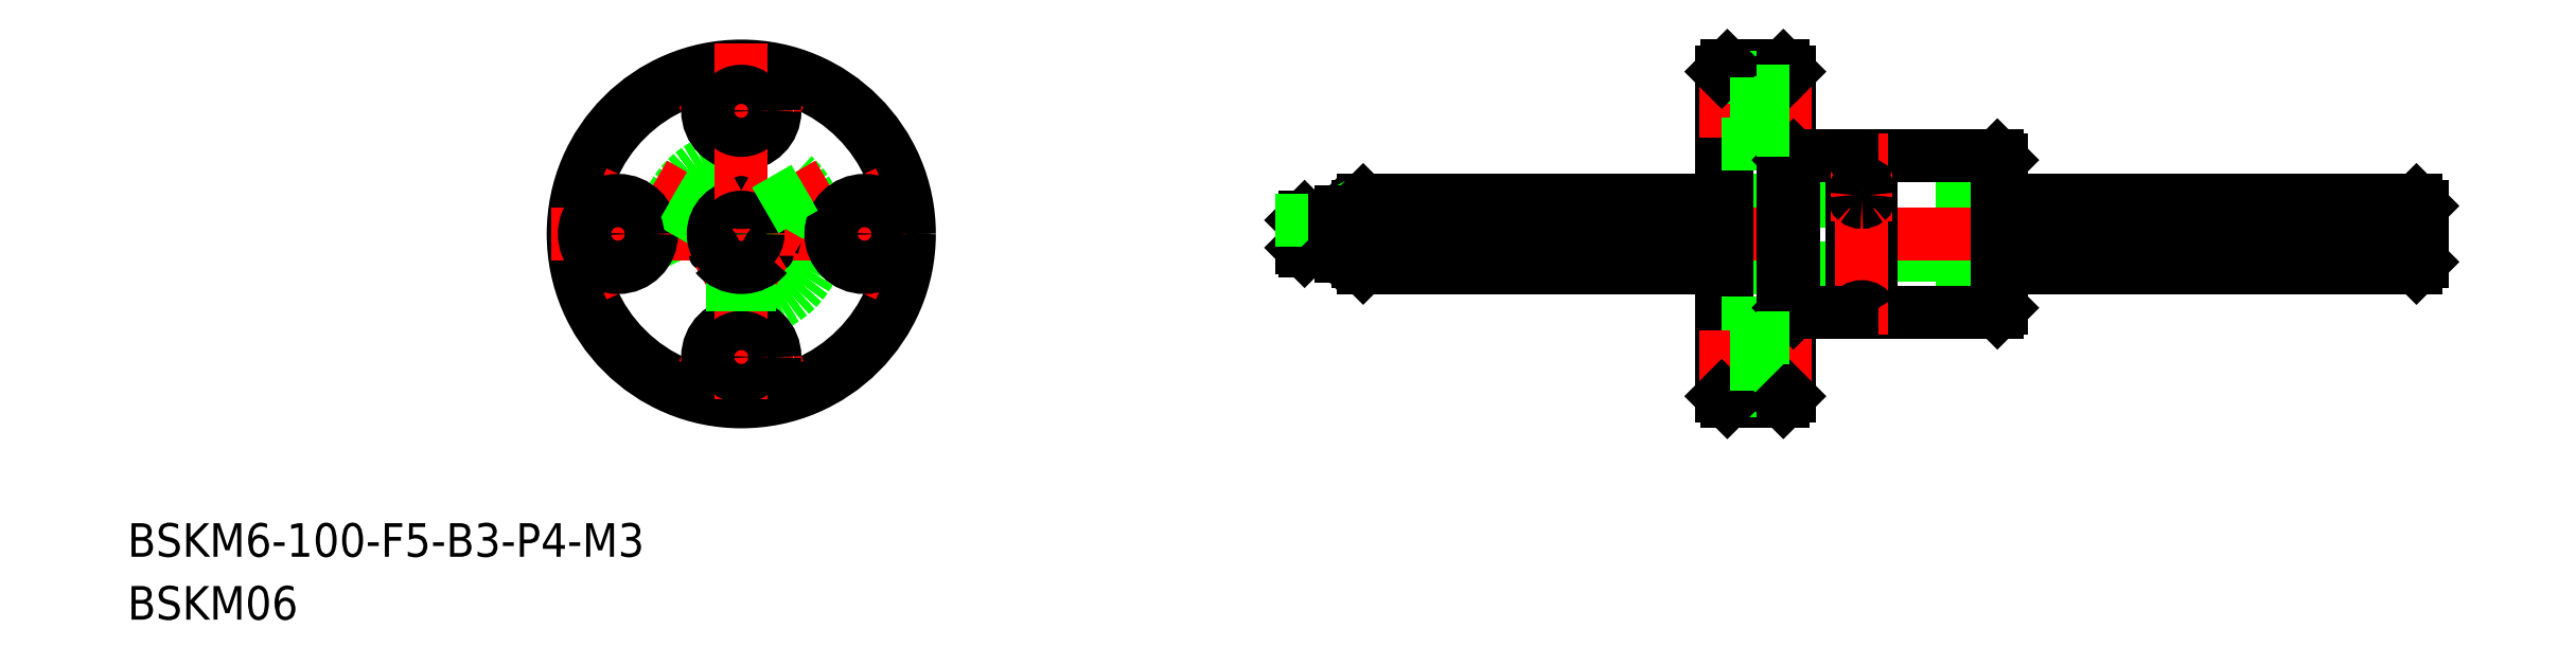
<metadata>
{"format":"dxf","ext":"dxf","renderer":"ezdxf+matplotlib","layout":"modelspace","background":"white","min_lineweight":24,"dpi":150}
</metadata>
<code>
0
SECTION
2
ENTITIES
0
TEXT
8
0
10
-54.78
20
-34.46
30
0
40
3
1
BSKM06
0
TEXT
8
0
10
-54.78
20
-28.84
30
0
40
3
1
BSKM6-100-F5-B3-P4-M3
0
CIRCLE
8
0
10
0
20
0
30
0
40
14.5
0
ARC
8
CENTER
10
-3.282e-09
20
0
30
0
40
11
50
63.73
51
116.3
0
CIRCLE
8
0
10
7.1e-15
20
0
30
0
40
7
0
CIRCLE
8
0
10
7.1e-15
20
2.773e-09
30
0
40
6.499
0
CIRCLE
8
0
10
7.1e-15
20
2.773e-09
30
0
40
6.6
0
ARC
8
CENTER
10
-3.282e-09
20
0
30
0
40
11
50
243.7
51
296.3
0
LINE
8
CENTER
10
-0.866
20
0.5
30
0
11
-7.794
21
4.5
31
0
0
ARC
8
0
10
-3.282e-09
20
0
30
0
40
3
50
100.2
51
199.8
0
LINE
8
0
10
-5.652
20
4.129
30
0
11
-2.141
21
2.102
31
0
0
LINE
8
CENTER
10
-4.33
20
-2.5
30
0
11
-0.6928
21
-0.4
31
0
0
LINE
8
CENTER
10
-0.6928
20
-0.4
30
0
11
-4.33
21
-2.5
31
0
0
CIRCLE
8
0
10
7.1e-15
20
-11
30
0
40
3
0
CIRCLE
8
0
10
7.1e-15
20
11
30
0
40
3
0
CIRCLE
8
0
10
-3.282e-09
20
0
30
0
40
15
0
LINE
8
CENTER
10
-17
20
2.773e-09
30
0
11
17
21
2.773e-09
31
0
0
ARC
8
CENTER
10
-3.282e-09
20
0
30
0
40
11
50
153.7
51
206.3
0
CIRCLE
8
0
10
-11
20
2.773e-09
30
0
40
3
0
LINE
8
0
10
-6.402
20
2.83
30
0
11
-2.891
21
0.8028
31
0
0
CIRCLE
8
0
10
-11
20
2.773e-09
30
0
40
1.75
0
CIRCLE
8
0
10
-3.282e-09
20
2.773e-09
30
0
40
2
0
CIRCLE
8
0
10
0
20
0
30
0
40
2.5
0
ARC
8
0
10
-3.282e-09
20
0
30
0
40
3
50
340.2
51
79.8
0
LINE
8
CENTER
10
0.866
20
0.5
30
0
11
7.794
21
4.5
31
0
0
LINE
8
0
10
6.402
20
2.83
30
0
11
2.891
21
0.8028
31
0
0
ARC
8
CENTER
10
-3.282e-09
20
0
30
0
40
11
50
333.7
51
26.27
0
LINE
8
CENTER
10
7.1e-15
20
17
30
0
11
-7.1e-15
21
-17
31
0
0
CIRCLE
8
0
10
11
20
2.773e-09
30
0
40
3
0
CIRCLE
8
0
10
7.1e-15
20
-11
30
0
40
1.75
0
LINE
8
0
10
0.75
20
-6.96
30
0
11
0.75
21
-2.905
31
0
0
LINE
8
0
10
-0.75
20
-6.96
30
0
11
-0.75
21
-2.905
31
0
0
LINE
8
CENTER
10
0.6928
20
-0.4
30
0
11
4.33
21
-2.5
31
0
0
ARC
8
0
10
-3.282e-09
20
0
30
0
40
3
50
220.2
51
319.8
0
CIRCLE
8
0
10
0
20
2.773e-09
30
0
40
1.23
0
CIRCLE
8
0
10
0
20
2.773e-09
30
0
40
1.5
0
ARC
8
0
10
-3.291
20
-1.9
30
0
40
1
50
357.9
51
62.07
0
ARC
8
0
10
3.291
20
-1.9
30
0
40
1
50
117.9
51
182.1
0
CIRCLE
8
0
10
11
20
2.773e-09
30
0
40
1.75
0
ARC
8
0
10
-2.497e-09
20
3.8
30
0
40
1
50
237.9
51
302.1
0
LINE
8
0
10
5.652
20
4.129
30
0
11
2.141
21
2.102
31
0
0
CIRCLE
8
0
10
7.1e-15
20
11
30
0
40
1.75
0
LINE
8
0
10
87.5
20
2.953
30
0
11
112.5
21
2.953
31
0
0
LINE
8
0
10
87.5
20
-3
30
0
11
112.5
21
-3
31
0
0
LINE
8
0
10
112.5
20
-1.936
30
0
11
87.5
21
-1.936
31
0
0
LINE
8
0
10
112.5
20
-1.016
30
0
11
87.5
21
-1.016
31
0
0
LINE
8
0
10
87.5
20
3
30
0
11
112.5
21
3
31
0
0
LINE
8
0
10
112.1
20
7
30
0
11
100.9
21
7
31
0
0
LINE
8
0
10
112.1
20
-7
30
0
11
100.9
21
-7
31
0
0
LINE
8
CENTER
10
48
20
2.773e-09
30
0
11
152
21
2.773e-09
31
0
0
LINE
8
0
10
87.5
20
2.953
30
0
11
55.5
21
2.953
31
0
0
LINE
8
0
10
87.5
20
-1.016
30
0
11
55.5
21
-1.016
31
0
0
LINE
8
0
10
87.5
20
-1.936
30
0
11
55.5
21
-1.936
31
0
0
LINE
8
0
10
55.5
20
-3
30
0
11
87.5
21
-3
31
0
0
LINE
8
0
10
55.5
20
3
30
0
11
87.5
21
3
31
0
0
LINE
8
0
10
53.5
20
2
30
0
11
53.5
21
-2
31
0
0
LINE
8
0
10
53
20
1.5
30
0
11
53.5
21
2
31
0
0
LINE
8
0
10
55.5
20
3
30
0
11
55.5
21
-3
31
0
0
LINE
8
0
10
55
20
2.5
30
0
11
55
21
-2.5
31
0
0
LINE
8
0
10
53
20
-1.5
30
0
11
52.53
21
-1.229
31
0
0
LINE
8
0
10
53
20
1.5
30
0
11
52.53
21
1.23
31
0
0
LINE
8
0
10
53
20
1.5
30
0
11
50.27
21
1.5
31
0
0
LINE
8
0
10
53
20
-1.5
30
0
11
50.27
21
-1.5
31
0
0
LINE
8
0
10
53
20
-1.229
30
0
11
50
21
-1.229
31
0
0
LINE
8
0
10
52.53
20
-1.5
30
0
11
52.53
21
1.5
31
0
0
LINE
8
0
10
50
20
-1.229
30
0
11
50
21
1.23
31
0
0
LINE
8
0
10
50.27
20
-1.5
30
0
11
50
21
-1.229
31
0
0
LINE
8
0
10
50.27
20
1.5
30
0
11
50.27
21
-1.5
31
0
0
LINE
8
0
10
50
20
1.23
30
0
11
50.27
21
1.5
31
0
0
LINE
8
0
10
52.53
20
1.23
30
0
11
50
21
1.23
31
0
0
LINE
8
0
10
53.5
20
-2
30
0
11
53
21
-1.5
31
0
0
LINE
8
0
10
55
20
-2
30
0
11
53.5
21
-2
31
0
0
LINE
8
0
10
53
20
1.5
30
0
11
53
21
-1.5
31
0
0
LINE
8
0
10
55
20
-2.5
30
0
11
55.5
21
-3
31
0
0
LINE
8
0
10
55
20
2
30
0
11
53.5
21
2
31
0
0
LINE
8
0
10
55
20
2.5
30
0
11
55.5
21
3
31
0
0
LINE
8
0
10
87.5
20
14.5
30
0
11
87.5
21
-14.5
31
0
0
LINE
8
0
10
88
20
15
30
0
11
88
21
-15
31
0
0
LINE
8
0
10
100.9
20
7
30
0
11
100.9
21
-7
31
0
0
LINE
8
0
10
93
20
15
30
0
11
93
21
-15
31
0
0
LINE
8
0
10
93.5
20
14.5
30
0
11
93.5
21
-14.5
31
0
0
LINE
8
0
10
93.9
20
7
30
0
11
93.9
21
-7
31
0
0
LINE
8
0
10
99.15
20
7
30
0
11
99.15
21
-7
31
0
0
LINE
8
CENTER
10
100
20
9
30
0
11
100
21
-9
31
0
0
LINE
8
0
10
93
20
-15
30
0
11
88
21
-15
31
0
0
LINE
8
0
10
90.6
20
-8
30
0
11
87.5
21
-8
31
0
0
LINE
8
0
10
87.5
20
-14
30
0
11
90.6
21
-14
31
0
0
LINE
8
CENTER
10
95.5
20
-11
30
0
11
85.5
21
-11
31
0
0
LINE
8
0
10
87.5
20
-14.5
30
0
11
88
21
-15
31
0
0
LINE
8
0
10
90.6
20
-14
30
0
11
90.6
21
-8
31
0
0
LINE
8
0
10
90.6
20
-12.75
30
0
11
93.5
21
-12.75
31
0
0
LINE
8
0
10
93.5
20
-14.5
30
0
11
93
21
-15
31
0
0
LINE
8
0
10
93.9
20
-7
30
0
11
99.15
21
-7
31
0
0
LINE
8
0
10
93.9
20
-7
30
0
11
93.5
21
-6.6
31
0
0
LINE
8
0
10
93.5
20
-9.25
30
0
11
90.6
21
-9.25
31
0
0
ARC
8
0
10
100
20
-7.47
30
0
40
0.9713
50
28.94
51
151.1
0
LINE
8
0
10
93
20
15
30
0
11
88
21
15
31
0
0
LINE
8
CENTER
10
95.5
20
11
30
0
11
85.5
21
11
31
0
0
LINE
8
0
10
90.6
20
8
30
0
11
87.5
21
8
31
0
0
LINE
8
0
10
87.5
20
14
30
0
11
90.6
21
14
31
0
0
LINE
8
0
10
88
20
15
30
0
11
87.5
21
14.5
31
0
0
LINE
8
0
10
93
20
15
30
0
11
93.5
21
14.5
31
0
0
LINE
8
0
10
93.9
20
7
30
0
11
99.15
21
7
31
0
0
LINE
8
CENTER
10
97.25
20
3.48
30
0
11
102.8
21
3.48
31
0
0
LINE
8
0
10
90.6
20
14
30
0
11
90.6
21
8
31
0
0
LINE
8
0
10
93.9
20
7
30
0
11
93.5
21
6.6
31
0
0
LINE
8
0
10
93.5
20
9.25
30
0
11
90.6
21
9.25
31
0
0
LINE
8
0
10
90.6
20
12.75
30
0
11
93.5
21
12.75
31
0
0
ARC
8
0
10
99.99
20
3.312
30
0
40
0.8174
50
89.53
51
128.1
0
ARC
8
0
10
99.86
20
3.469
30
0
40
0.6133
50
127.6
51
179
0
ARC
8
0
10
100.1
20
3.49
30
0
40
0.6133
50
307.6
51
359
0
ARC
8
0
10
100
20
3.648
30
0
40
0.8174
50
269.5
51
308.1
0
ARC
8
0
10
100
20
3.312
30
0
40
0.8174
50
51.9
51
90.47
0
ARC
8
0
10
100.1
20
3.469
30
0
40
0.6133
50
0.9777
51
52.39
0
ARC
8
0
10
99.86
20
3.49
30
0
40
0.6133
50
181
51
232.4
0
ARC
8
0
10
99.99
20
3.648
30
0
40
0.8174
50
231.9
51
270.5
0
ARC
8
0
10
100
20
7.47
30
0
40
0.9713
50
208.9
51
331.1
0
LINE
8
0
10
149.5
20
2.953
30
0
11
112.5
21
2.953
31
0
0
LINE
8
0
10
112.5
20
3
30
0
11
149.5
21
3
31
0
0
LINE
8
0
10
112.5
20
-3
30
0
11
149.5
21
-3
31
0
0
LINE
8
0
10
149.5
20
-1.936
30
0
11
112.5
21
-1.936
31
0
0
LINE
8
0
10
149.5
20
-1.016
30
0
11
112.5
21
-1.016
31
0
0
LINE
8
0
10
112.1
20
7
30
0
11
112.1
21
-7
31
0
0
LINE
8
0
10
112.5
20
6.6
30
0
11
112.5
21
-6.6
31
0
0
LINE
8
0
10
112.1
20
-7
30
0
11
112.5
21
-6.6
31
0
0
LINE
8
0
10
112.1
20
7
30
0
11
112.5
21
6.6
31
0
0
LINE
8
0
10
149.5
20
3
30
0
11
149.5
21
-3
31
0
0
LINE
8
0
10
150
20
2.5
30
0
11
150
21
-2.5
31
0
0
LINE
8
0
10
149.5
20
-3
30
0
11
150
21
-2.5
31
0
0
LINE
8
0
10
149.5
20
3
30
0
11
150
21
2.5
31
0
0
ENDSEC
0
EOF

</code>
